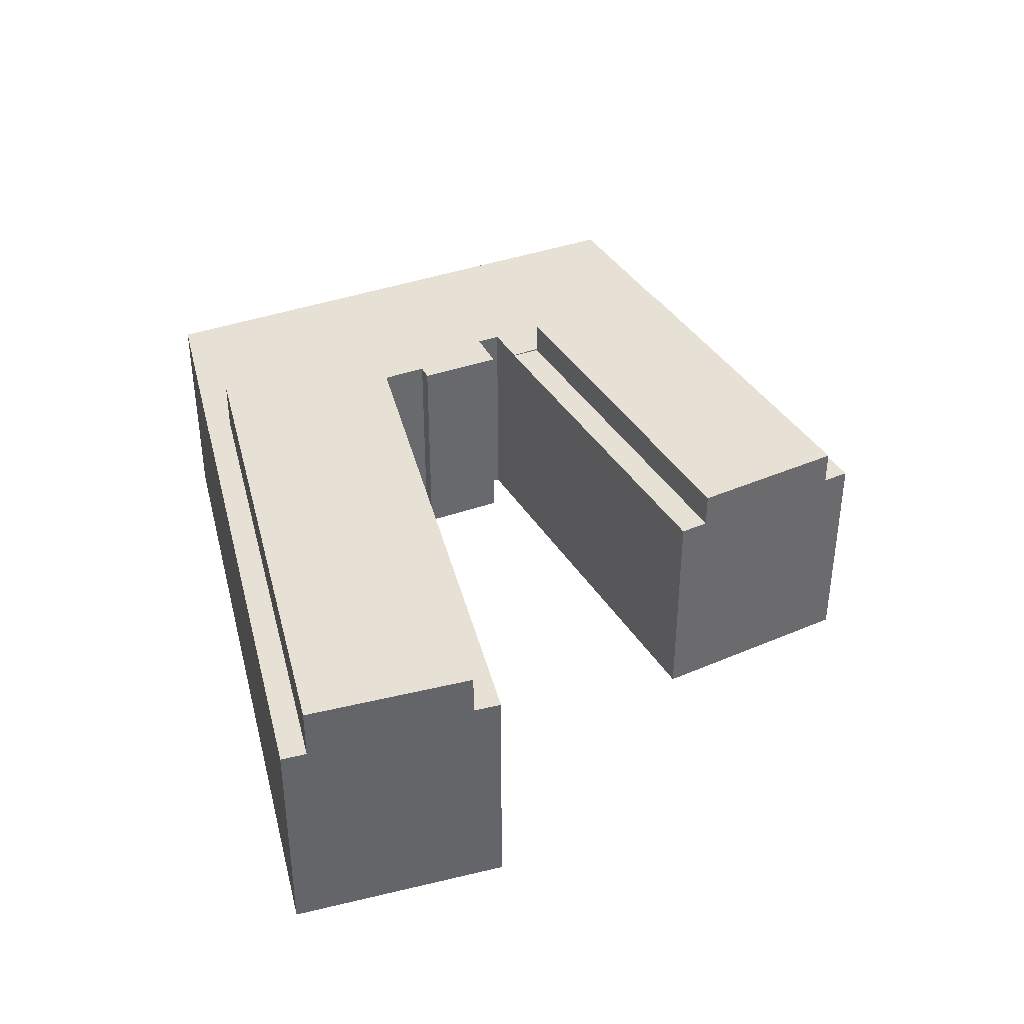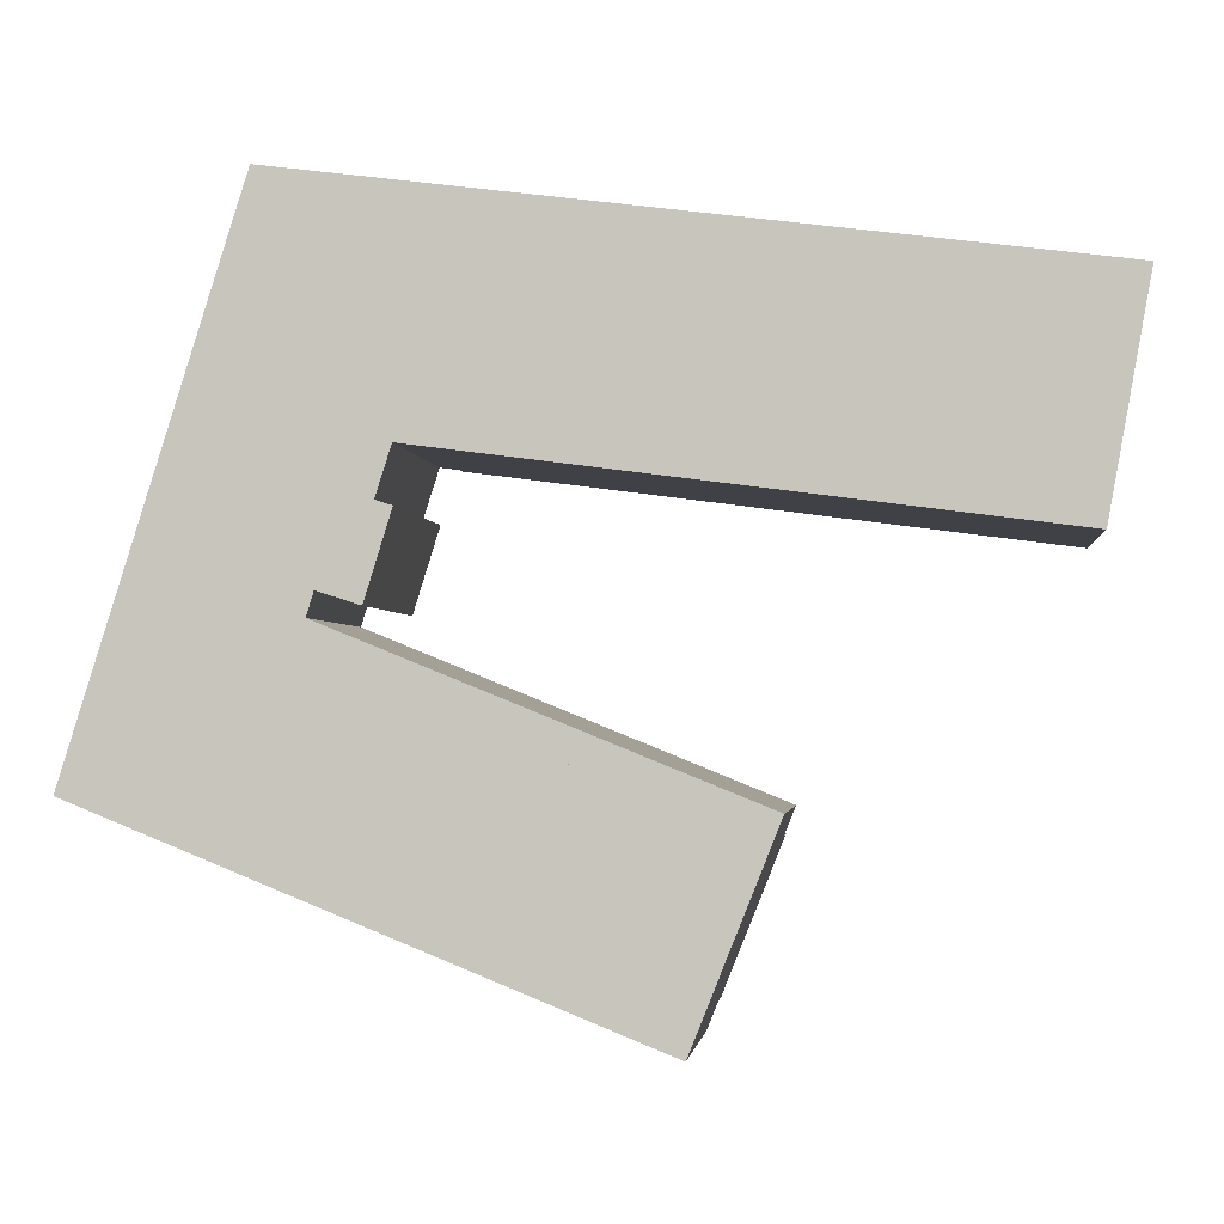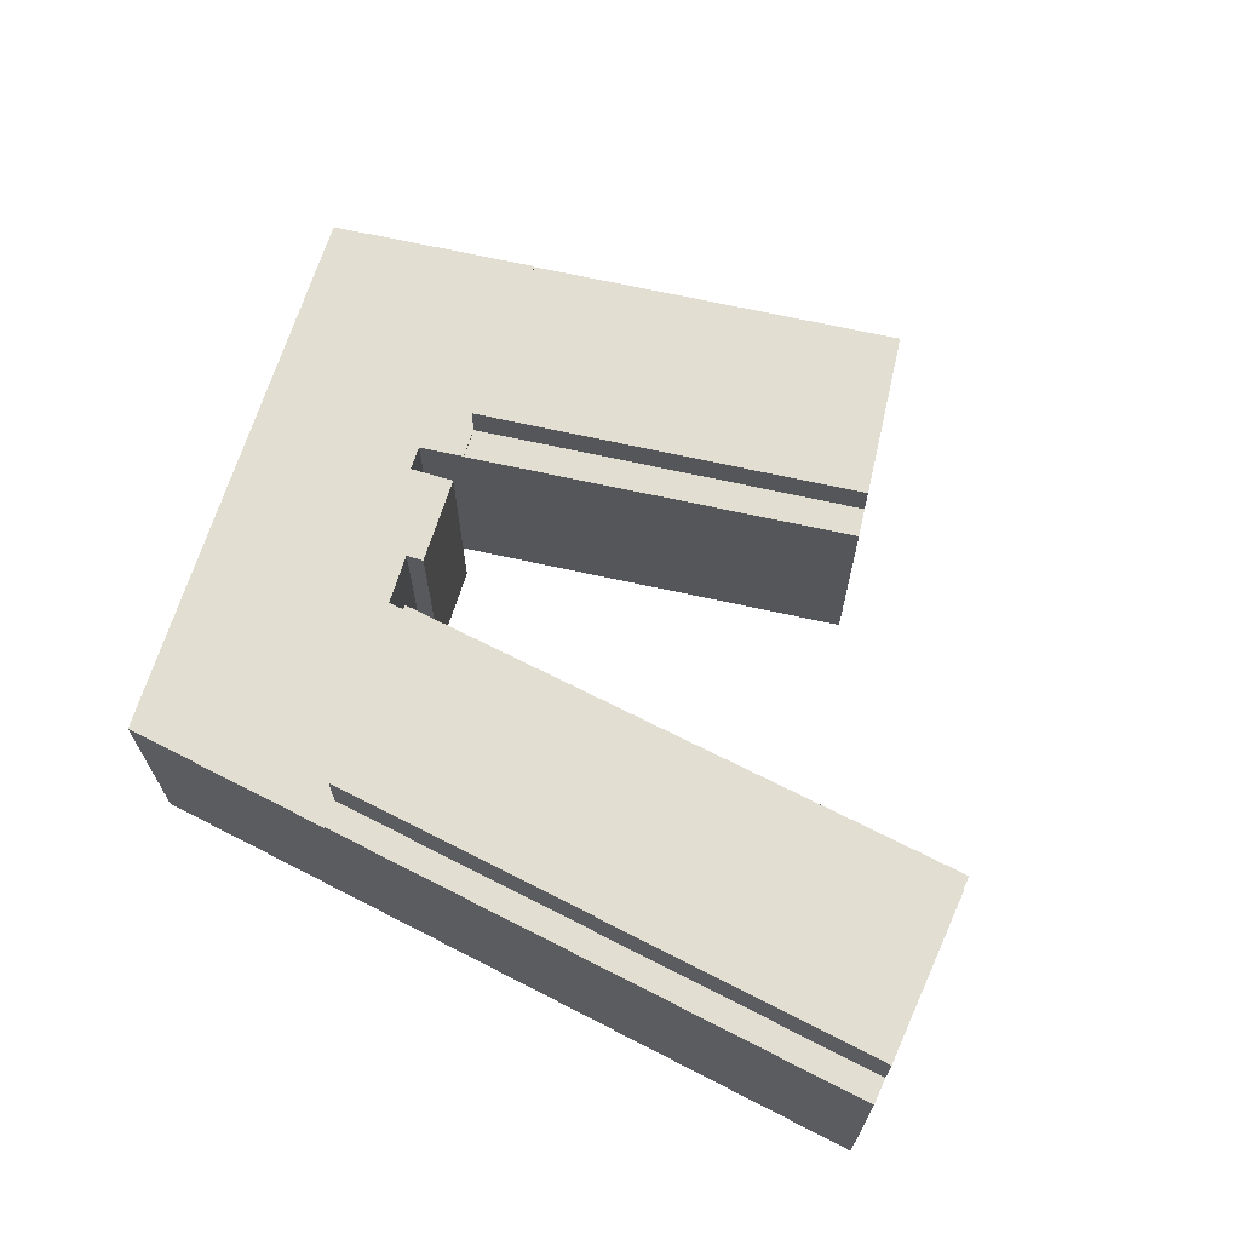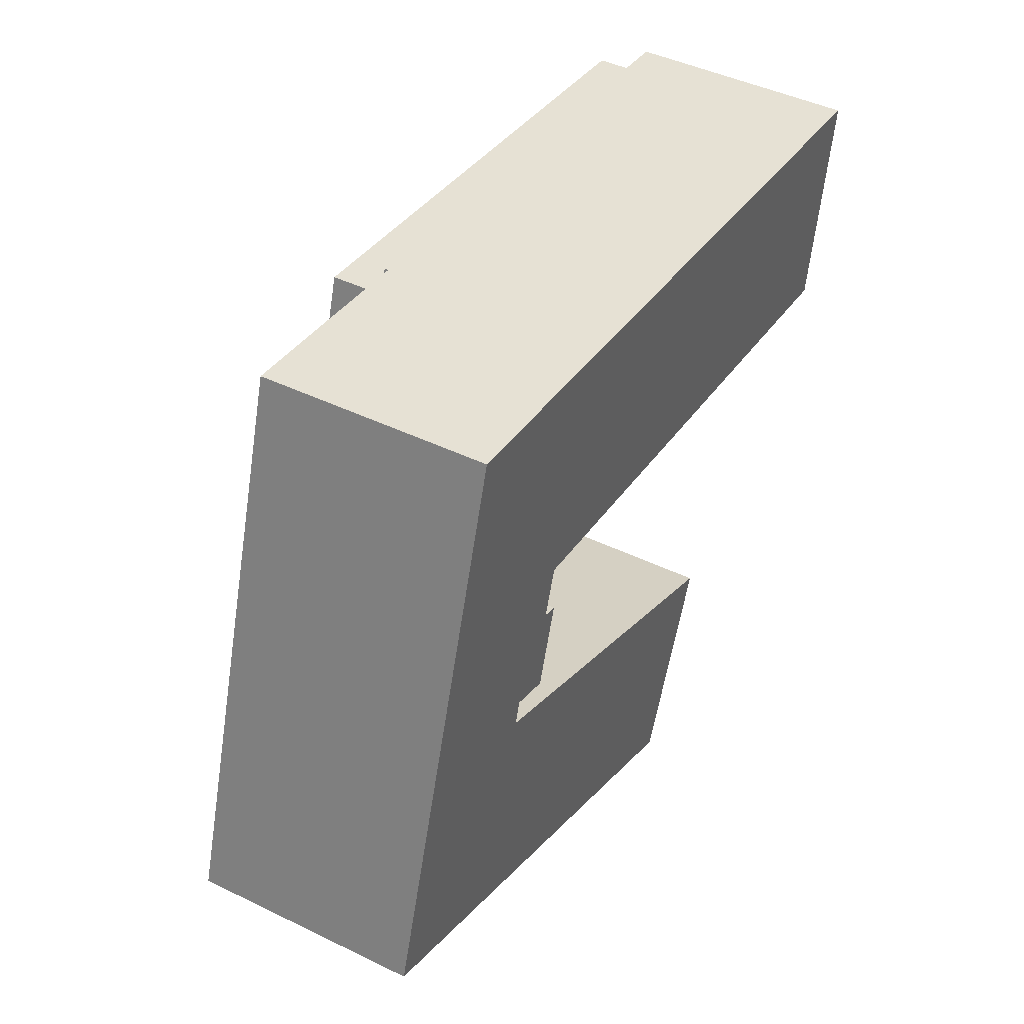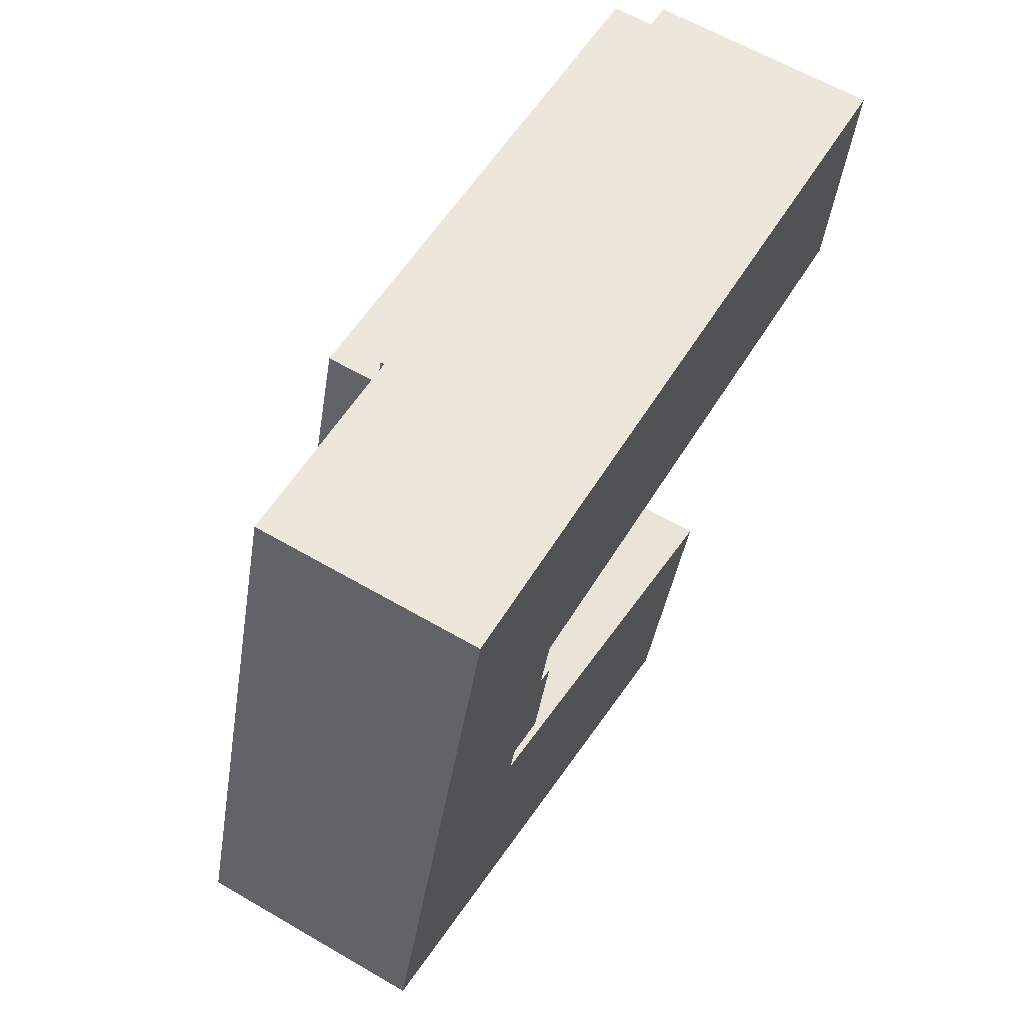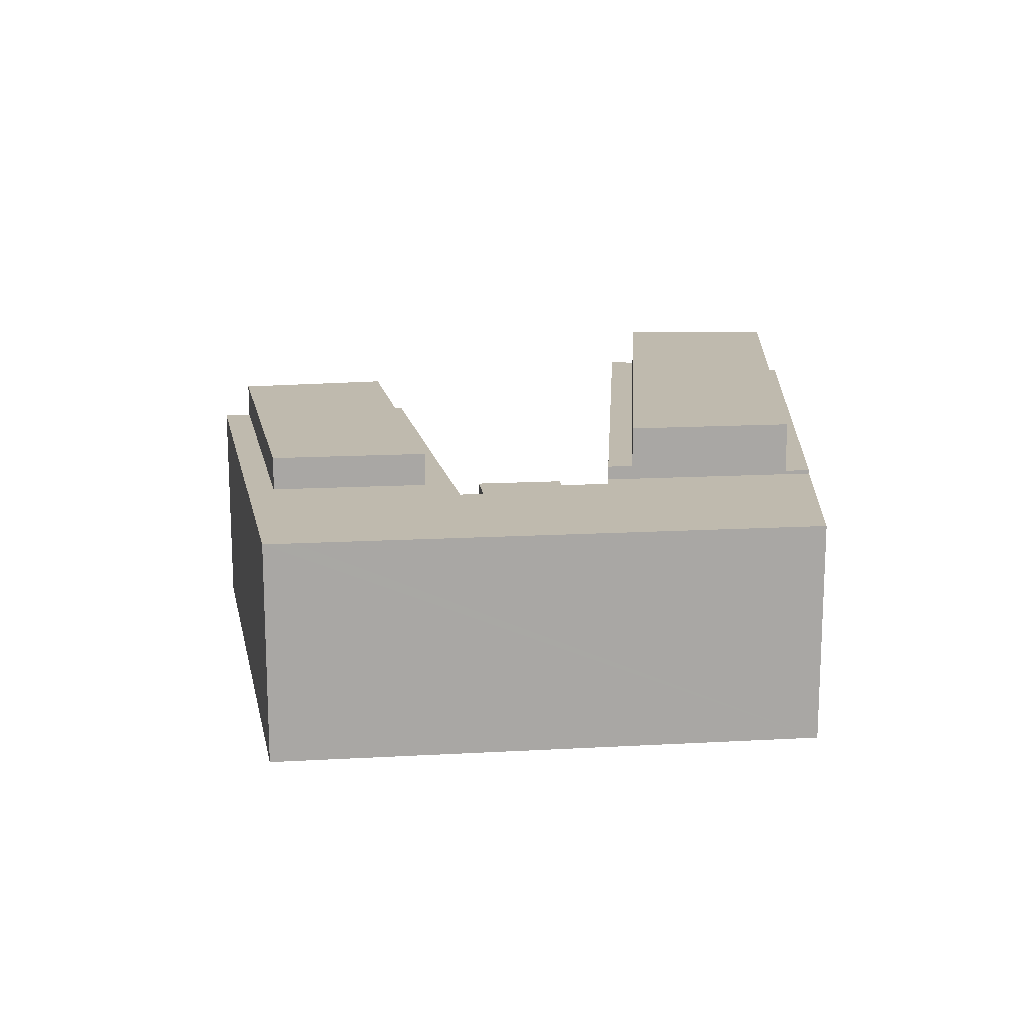
<metadata>
{"format":"obj","ext":"obj","renderer":"f3d","projection":"perspective","resolution":1024,"background":"white","views":[{"elev":39.1,"azim":83.4,"up":"+Y"},{"elev":-2.3,"azim":6.4,"up":"+Z"},{"elev":67.9,"azim":34.6,"up":"+Y"},{"elev":44.6,"azim":-60.5,"up":"+Z"},{"elev":62.6,"azim":-59.5,"up":"+Z"},{"elev":15.6,"azim":-79.3,"up":"+Y"}]}
</metadata>
<code>
v  18.63 16.27 9.598
v  43.78 16.27 -2.889
v  17.98 16.27 7.506
v  38.65 16.27 1.481
v  43.37 16.27 -0.431
v  44.57 16.27 -0.919
v  18.63 -5.877e-16 9.598
v  44.57 5.627e-17 -0.919
v  38.65 -9.069e-17 1.481
v  43.37 2.639e-17 -0.431
v  43.78 1.769e-16 -2.889
v  17.98 -4.596e-16 7.506
v  39.45 16.27 -13.71
v  13.88 16.27 -5.591
v  14.49 16.27 -3.65
v  32.32 16.27 -13.02
v  37.33 16.27 -15.04
v  38.7 16.27 -15.59
v  14.49 2.235e-16 -3.65
v  39.45 8.392e-16 -13.71
v  38.7 9.545e-16 -15.59
v  13.88 3.423e-16 -5.591
v  37.33 9.207e-16 -15.04
v  32.32 7.971e-16 -13.02
v  66.31 16.64 31.47
v  27.08 16.64 36.64
v  66.33 16.64 31.58
v  66 16.64 29.73
v  26.51 16.64 34.82
v  26.51 -2.132e-15 34.82
v  27.08 -2.243e-15 36.64
v  66.33 -1.933e-15 31.58
v  66 -1.82e-15 29.73
v  66.31 -1.927e-15 31.47
v  63.49 17.4 15.79
v  22.84 17.4 23.06
v  63.85 17.4 17.77
v  22.27 17.4 21.23
v  22.27 -1.3e-15 21.23
v  22.84 -1.412e-15 23.06
v  63.85 -1.088e-15 17.77
v  63.49 -9.669e-16 15.79
v  14.49 18.84 -3.65
v  43.78 18.84 -2.889
v  39.45 18.84 -13.71
v  17.98 18.84 7.506
v  63.85 20.42 17.77
v  26.51 20.42 34.82
v  66 20.42 29.73
v  22.84 20.42 23.06
v  19.13 16.36 11.54
v  16.15 16.36 12.48
v  21 16.36 17.58
v  19.83 16.36 17.95
v  13.88 16.36 -5.591
v  1.408 16.36 -0.567
v  14.49 16.36 -3.65
v  1.07 16.36 -0.431
v  0 16.36 1.002e-15
v  0.66 16.36 2.11
v  17.98 16.36 7.506
v  15.65 16.36 10.8
v  12.06 16.36 38.58
v  18.63 16.36 9.598
v  20.94 16.36 21.41
v  22.27 16.36 21.23
v  22.84 16.36 23.06
v  26.51 16.36 34.82
v  27.08 16.36 36.64
v  12.06 -2.362e-15 38.58
v  0.66 -1.292e-16 2.11
v  0 0 0
v  19.83 -1.099e-15 17.95
v  21 -1.077e-15 17.58
v  15.65 -6.616e-16 10.8
v  20.94 -1.311e-15 21.41
v  19.13 -7.063e-16 11.54
v  16.15 -7.642e-16 12.48
v  1.07 2.639e-17 -0.431
v  1.408 3.472e-17 -0.567
g defaultobject
f 1 2 3
f 2 1 4
f 2 4 5
f 2 5 6
f 7 4 1
f 4 7 5
f 5 7 6
f 6 7 8
f 8 7 9
f 8 9 10
f 8 2 6
f 2 8 11
f 11 3 2
f 3 11 12
f 12 1 3
f 1 12 7
f 10 11 8
f 11 10 12
f 12 10 9
f 12 9 7
f 13 14 15
f 14 13 16
f 16 13 17
f 17 13 18
f 19 13 15
f 13 19 20
f 20 18 13
f 18 20 21
f 21 17 18
f 17 21 16
f 16 21 14
f 14 21 22
f 22 21 23
f 22 23 24
f 22 15 14
f 15 22 19
f 19 21 20
f 21 19 23
f 23 19 24
f 24 19 22
f 25 26 27
f 26 25 28
f 26 28 29
f 30 26 29
f 26 30 31
f 31 27 26
f 27 31 32
f 32 25 27
f 25 32 28
f 28 32 33
f 33 32 34
f 33 29 28
f 29 33 30
f 33 31 30
f 31 33 34
f 31 34 32
f 35 36 37
f 36 35 38
f 39 36 38
f 36 39 40
f 40 37 36
f 37 40 41
f 41 35 37
f 35 41 42
f 42 38 35
f 38 42 39
f 42 40 39
f 40 42 41
f 43 44 45
f 44 43 46
f 19 46 43
f 46 19 12
f 12 44 46
f 44 12 11
f 11 45 44
f 45 11 20
f 20 43 45
f 43 20 19
f 19 11 12
f 11 19 20
f 47 48 49
f 48 47 50
f 40 48 50
f 48 40 30
f 30 49 48
f 49 30 33
f 33 47 49
f 47 33 41
f 41 50 47
f 50 41 40
f 41 30 40
f 30 41 33
f 51 52 53
f 54 53 52
f 55 56 57
f 58 57 56
f 59 57 58
f 60 57 59
f 61 57 60
f 62 61 60
f 63 62 60
f 64 61 62
f 52 62 63
f 54 52 63
f 65 54 63
f 66 65 63
f 67 66 63
f 68 67 63
f 69 68 63
f 60 70 63
f 70 60 59
f 70 59 71
f 71 59 72
f 70 69 63
f 69 70 31
f 73 53 54
f 53 73 74
f 75 64 62
f 64 75 7
f 31 68 69
f 68 31 67
f 67 31 66
f 66 31 40
f 66 40 39
f 40 31 30
f 76 54 65
f 54 76 73
f 74 51 53
f 51 74 77
f 78 62 52
f 62 78 75
f 7 61 64
f 61 7 57
f 57 7 55
f 55 7 22
f 22 7 12
f 22 12 19
f 39 65 66
f 65 39 76
f 77 52 51
f 52 77 78
f 22 56 55
f 56 22 58
f 58 22 59
f 59 22 72
f 72 22 79
f 79 22 80
f 7 75 12
f 74 73 77
f 79 71 72
f 71 79 80
f 71 80 22
f 71 22 70
f 70 22 19
f 70 19 75
f 75 19 12
f 70 75 78
f 70 78 77
f 70 77 73
f 70 73 76
f 70 76 39
f 70 39 40
f 70 40 30
f 70 30 31

</code>
